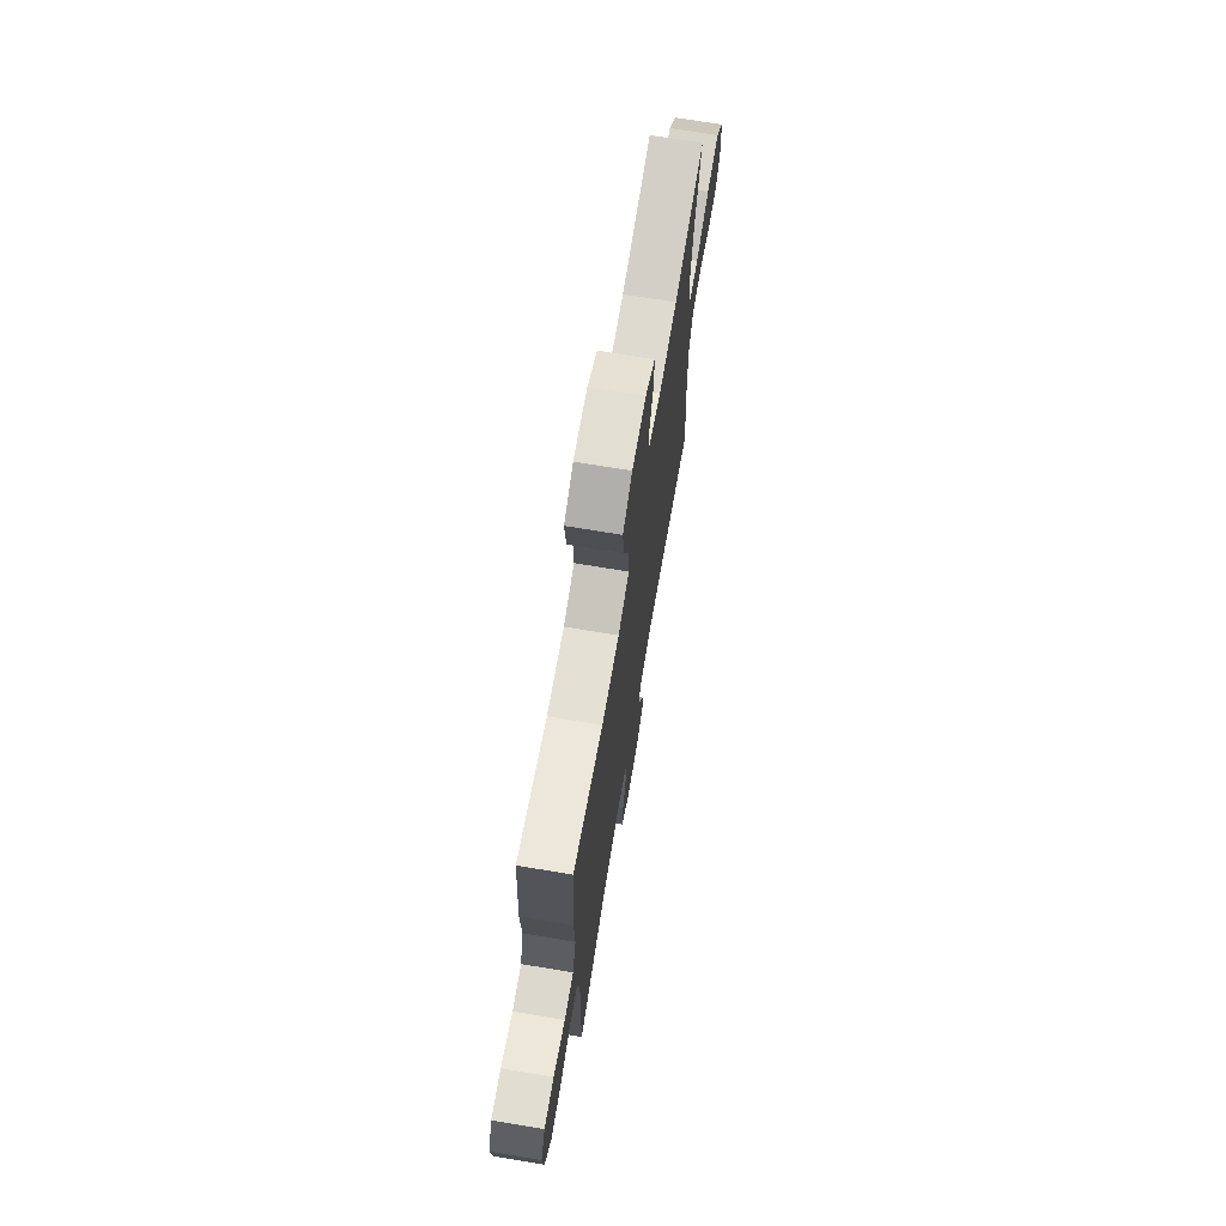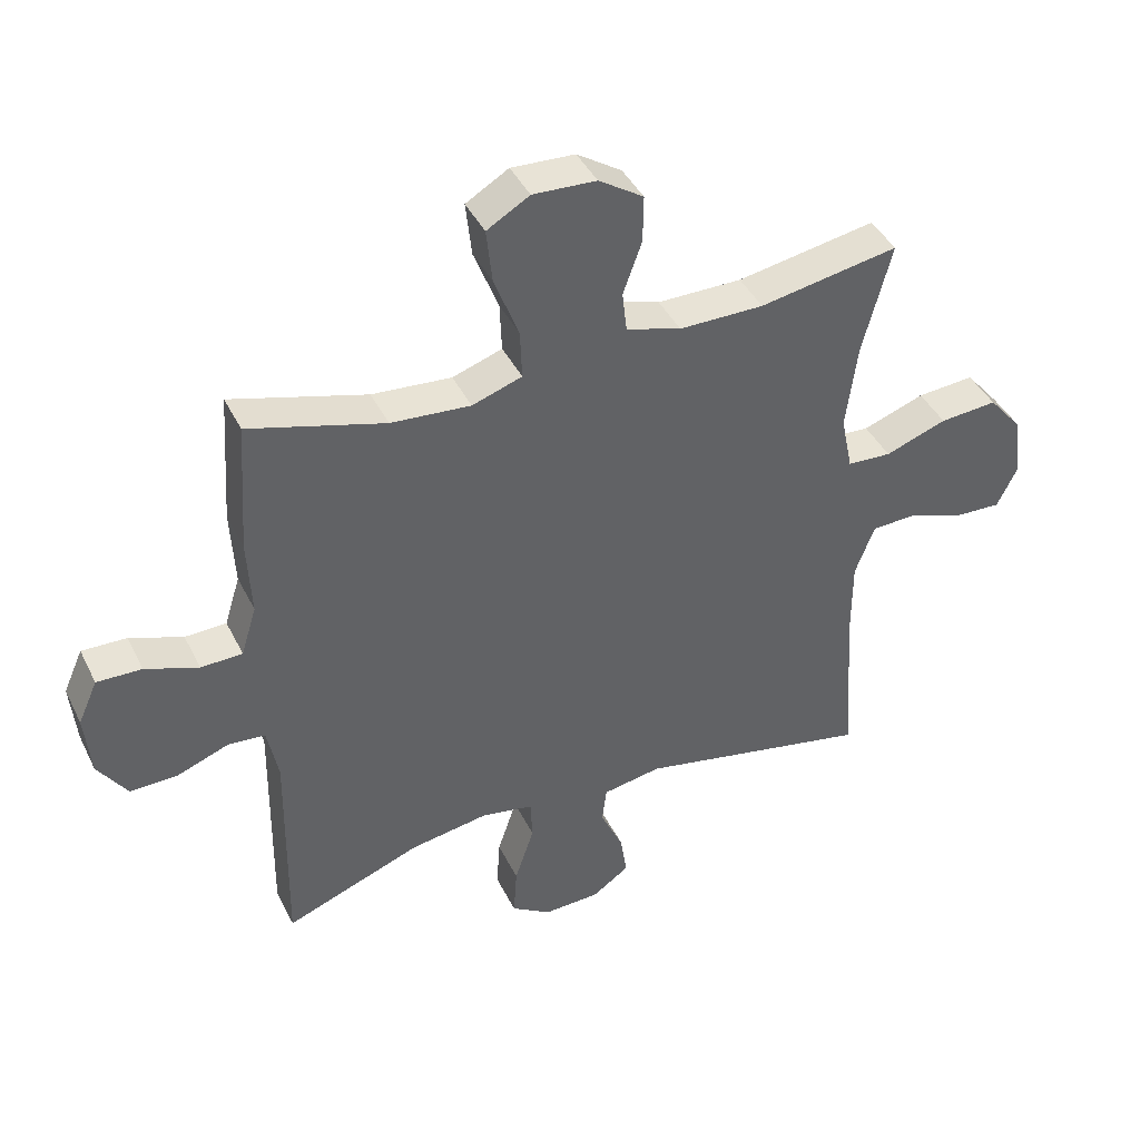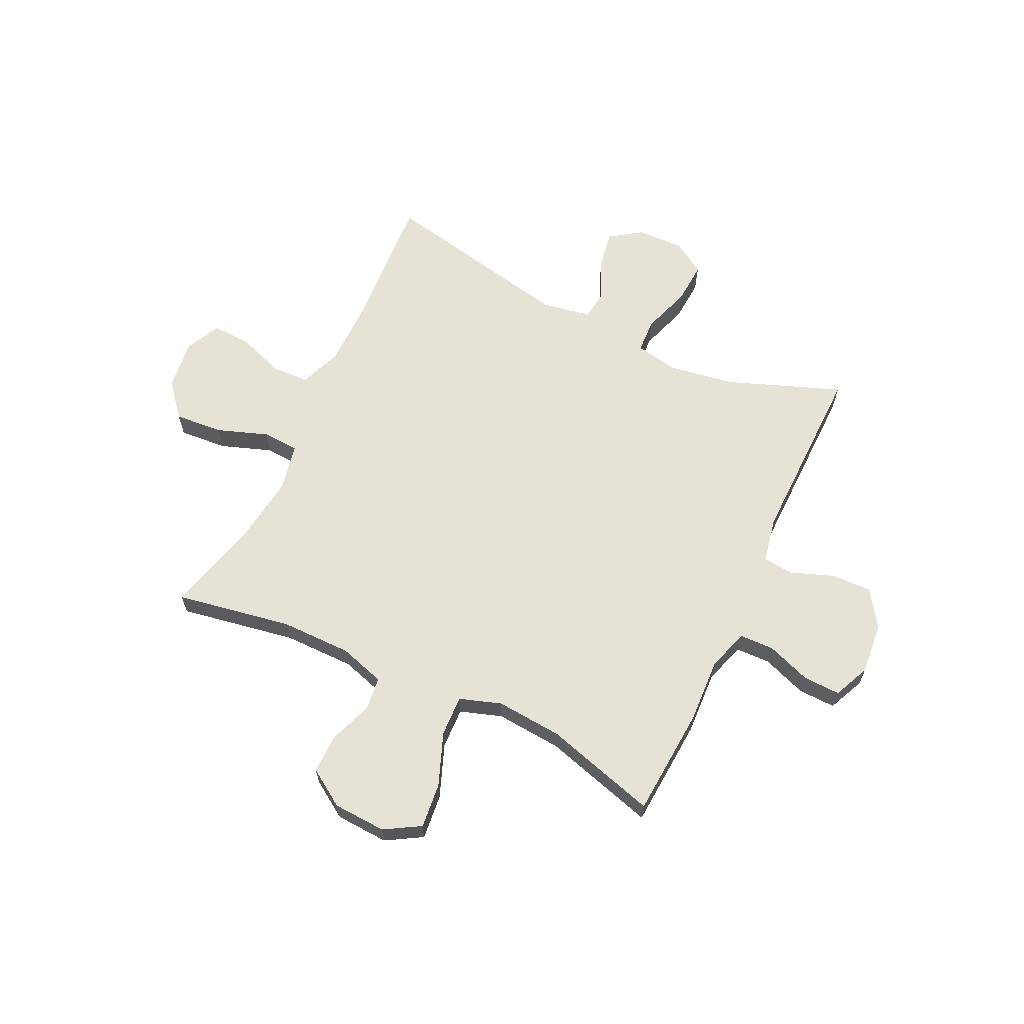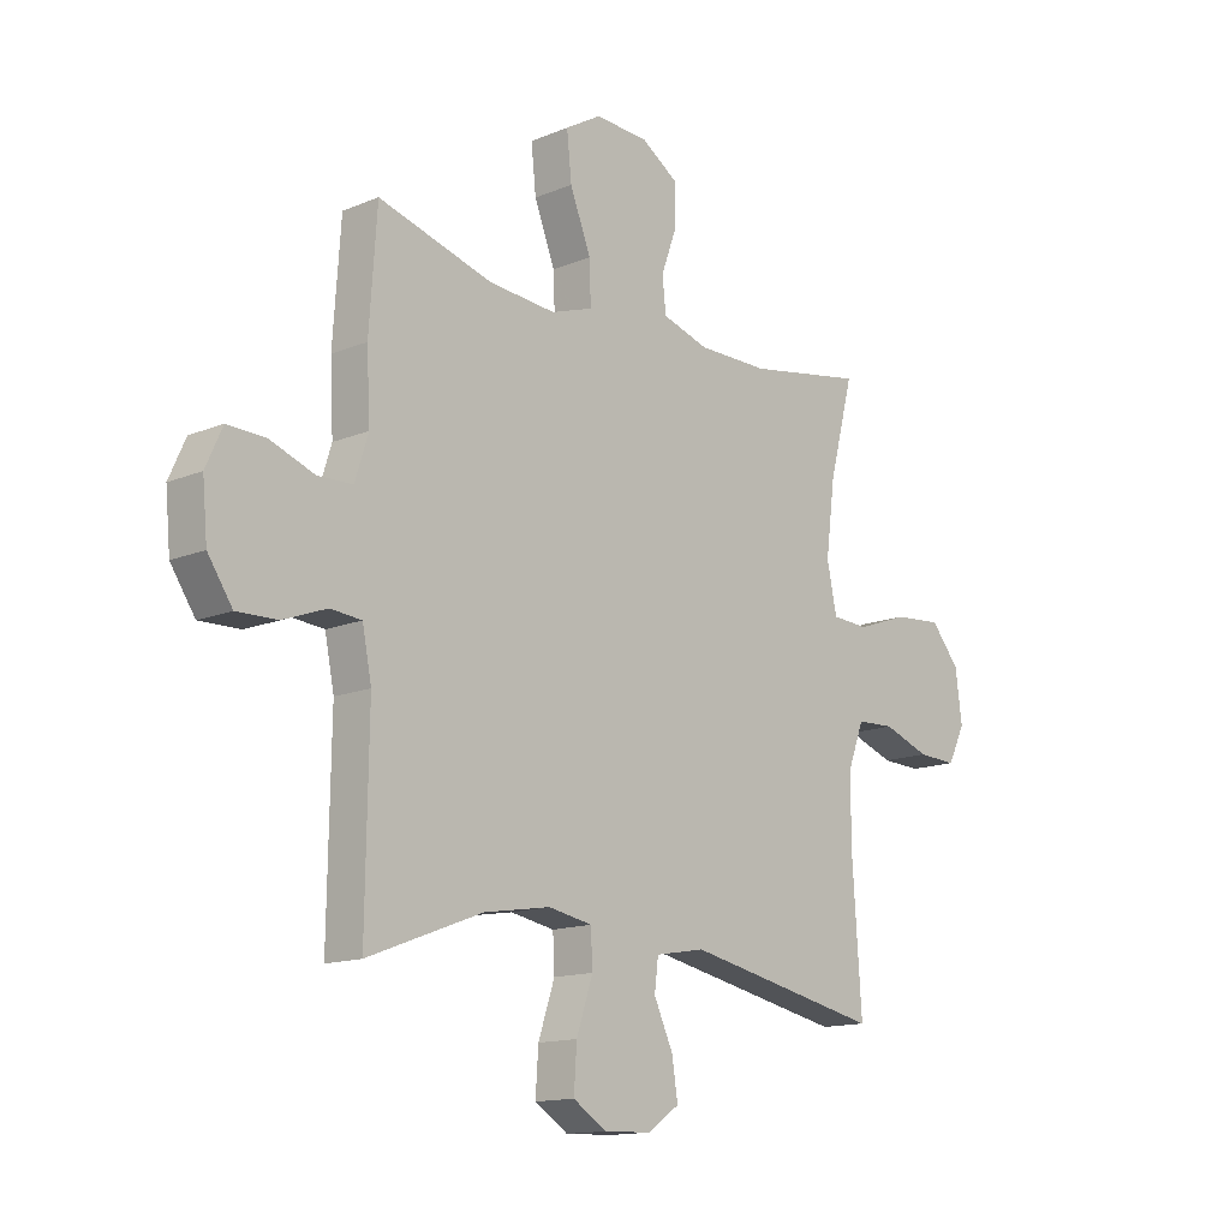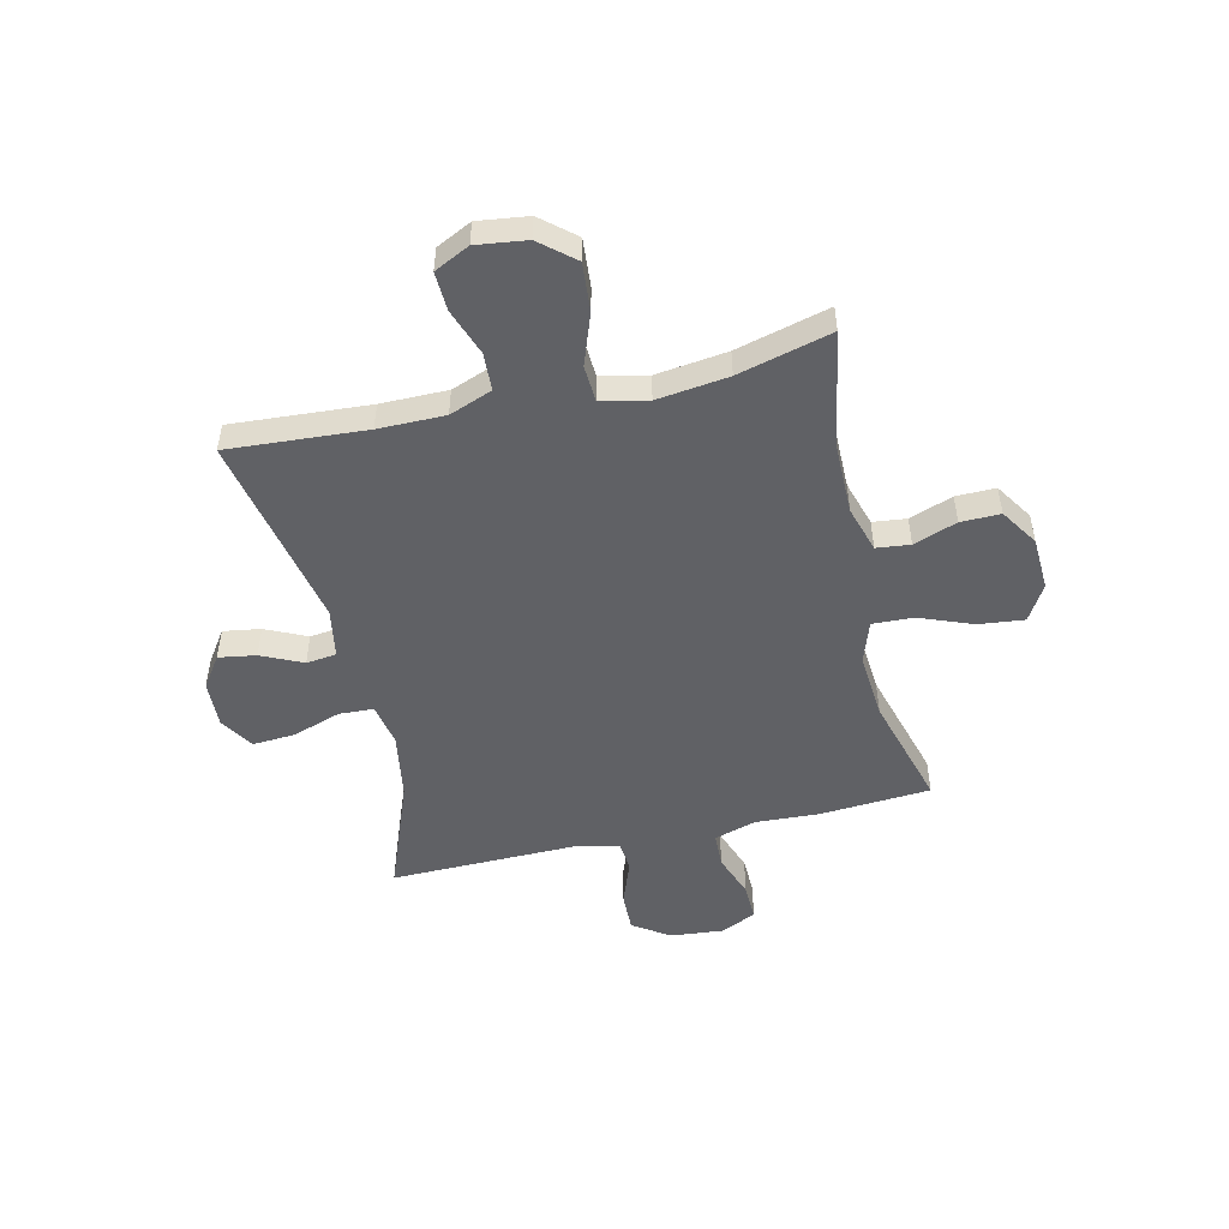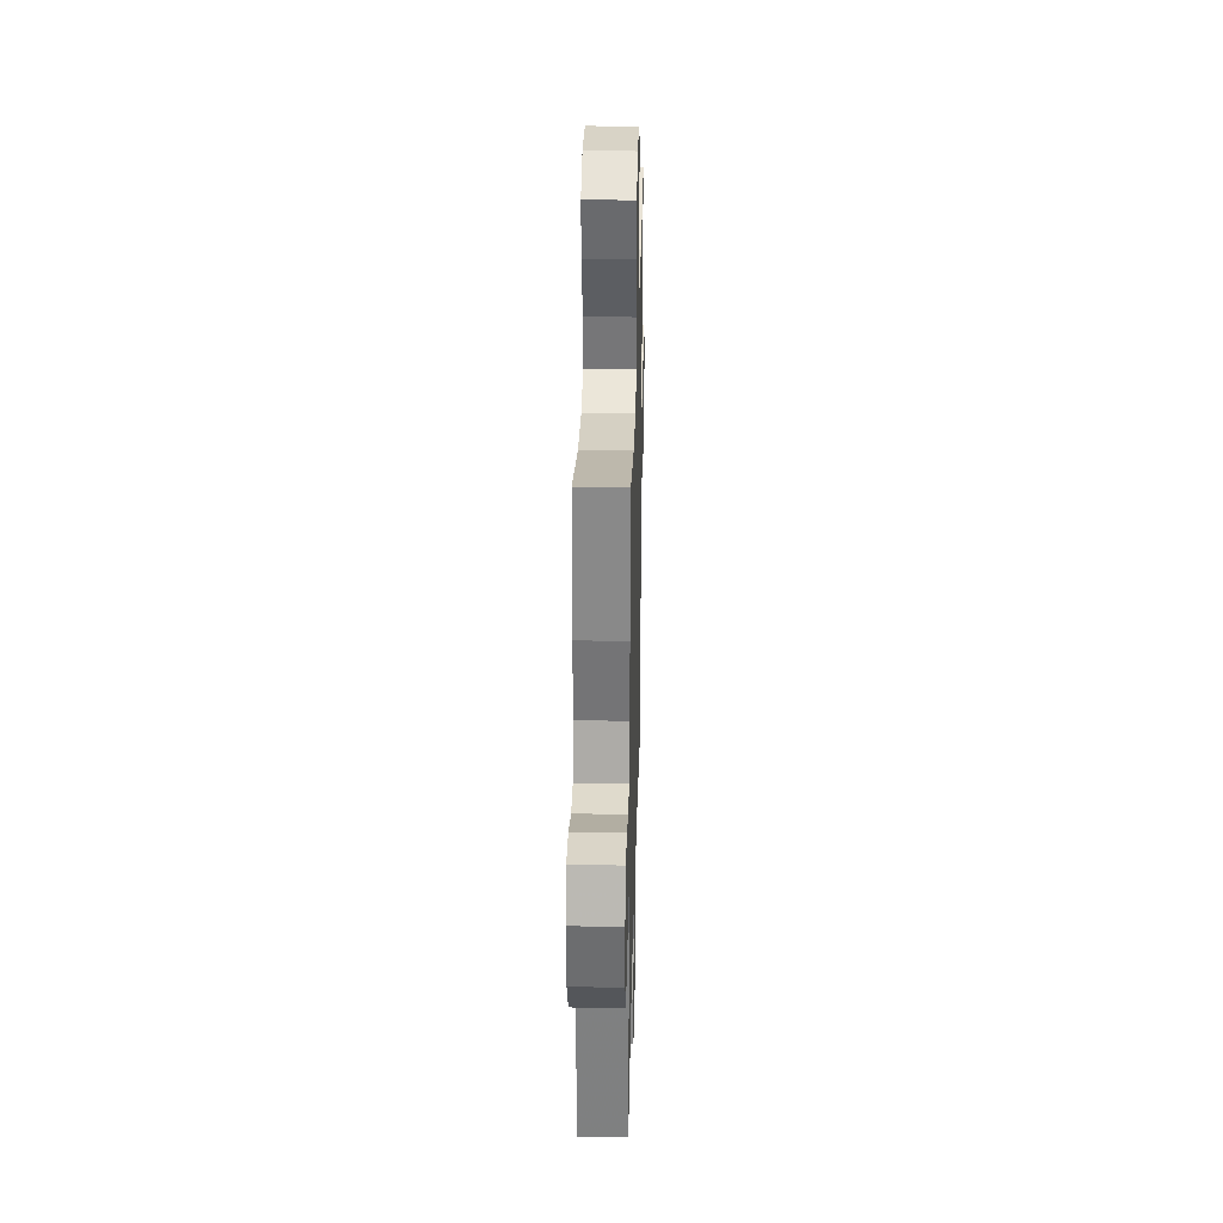
<metadata>
{"format":"obj","ext":"obj","renderer":"f3d","projection":"perspective","resolution":1024,"background":"white","views":[{"elev":70.6,"azim":99.5,"up":"+Z"},{"elev":41.8,"azim":155.3,"up":"+Z"},{"elev":63.8,"azim":25.5,"up":"+Y"},{"elev":-14.1,"azim":132.4,"up":"+Z"},{"elev":-50.2,"azim":-77.0,"up":"+Y"},{"elev":30.7,"azim":91.4,"up":"+Z"}]}
</metadata>
<code>
v -0.5 0.07 -0.5
v -0.483 0.07 -0.245
v -0.483 0.07 -0.122
v -0.513 0.07 -0.043
v -0.583 0.07 -0.04
v -0.669 0.07 -0.071
v -0.741 0.07 -0.074
v -0.773 0.07 -0.009
v -0.761 0.07 0.084
v -0.708 0.07 0.147
v -0.619 0.07 0.14
v -0.524 0.07 0.106
v -0.456 0.07 0.11
v -0.438 0.07 0.196
v -0.455 0.07 0.328
v -0.5 0.07 0.5
v -0.285 0.07 0.462
v -0.154 0.07 0.462
v -0.069 0.07 0.488
v -0.062 0.07 0.55
v -0.091 0.07 0.63
v -0.092 0.07 0.703
v -0.023 0.07 0.748
v 0.075 0.07 0.753
v 0.141 0.07 0.714
v 0.132 0.07 0.63
v 0.094 0.07 0.532
v 0.091 0.07 0.456
v 0.168 0.07 0.43
v 0.291 0.07 0.44
v 0.5 0.07 0.5
v 0.514 0.07 0.296
v 0.508 0.07 0.177
v 0.532 0.07 0.1
v 0.596 0.07 0.098
v 0.678 0.07 0.128
v 0.747 0.07 0.13
v 0.777 0.07 0.063
v 0.768 0.07 -0.034
v 0.723 0.07 -0.101
v 0.649 0.07 -0.099
v 0.569 0.07 -0.069
v 0.512 0.07 -0.074
v 0.495 0.07 -0.159
v 0.5 0.07 -0.5
v 0.29 0.07 -0.42
v 0.168 0.07 -0.4
v 0.088 0.07 -0.415
v 0.085 0.07 -0.479
v 0.115 0.07 -0.569
v 0.12 0.07 -0.647
v 0.059 0.07 -0.686
v -0.028 0.07 -0.683
v -0.086 0.07 -0.643
v -0.075 0.07 -0.574
v -0.04 0.07 -0.498
v -0.047 0.07 -0.442
v -0.138 0.07 -0.426
v -0.5 0 -0.5
v -0.483 0 -0.245
v -0.483 0 -0.122
v -0.513 0 -0.043
v -0.583 0 -0.04
v -0.669 0 -0.071
v -0.741 0 -0.074
v -0.773 0 -0.009
v -0.761 0 0.084
v -0.708 0 0.147
v -0.619 0 0.14
v -0.524 0 0.106
v -0.456 0 0.11
v -0.438 0 0.196
v -0.455 0 0.328
v -0.5 0 0.5
v -0.285 0 0.462
v -0.154 0 0.462
v -0.069 0 0.488
v -0.062 0 0.55
v -0.091 0 0.63
v -0.092 0 0.703
v -0.023 0 0.748
v 0.075 0 0.753
v 0.141 0 0.714
v 0.132 0 0.63
v 0.094 0 0.532
v 0.091 0 0.456
v 0.168 0 0.43
v 0.291 0 0.44
v 0.5 0 0.5
v 0.514 0 0.296
v 0.508 0 0.177
v 0.532 0 0.1
v 0.596 0 0.098
v 0.678 0 0.128
v 0.747 0 0.13
v 0.777 0 0.063
v 0.768 0 -0.034
v 0.723 0 -0.101
v 0.649 0 -0.099
v 0.569 0 -0.069
v 0.512 0 -0.074
v 0.495 0 -0.159
v 0.5 0 -0.5
v 0.29 0 -0.42
v 0.168 0 -0.4
v 0.088 0 -0.415
v 0.085 0 -0.479
v 0.115 0 -0.569
v 0.12 0 -0.647
v 0.059 0 -0.686
v -0.028 0 -0.683
v -0.086 0 -0.643
v -0.075 0 -0.574
v -0.04 0 -0.498
v -0.047 0 -0.442
v -0.138 0 -0.426
f 53 54 55 56
f 51 52 53 56
f 49 50 51 56
f 48 49 56 57
f 44 45 46
f 43 44 46 47
f 39 40 41 42
f 39 42 43
f 38 39 43
f 35 36 37 38
f 34 35 38 43
f 33 34 43 47
f 30 31 32 33
f 29 30 33 47
f 24 25 26 27
f 24 27 28
f 23 24 28
f 20 21 22 23
f 19 20 23 28
f 18 19 28 29
f 15 16 17
f 14 15 17 18
f 13 14 18 29
f 9 10 11 12
f 9 12 13
f 8 9 13
f 5 6 7 8
f 4 5 8 13
f 3 4 13 29
f 58 1 2
f 48 57 58 2
f 29 47 48
f 2 3 29 48
f 114 113 112 111
f 114 111 110 109
f 114 109 108 107
f 115 114 107 106
f 104 103 102
f 105 104 102 101
f 100 99 98 97
f 101 100 97
f 101 97 96
f 96 95 94 93
f 101 96 93 92
f 105 101 92 91
f 91 90 89 88
f 105 91 88 87
f 85 84 83 82
f 86 85 82
f 86 82 81
f 81 80 79 78
f 86 81 78 77
f 87 86 77 76
f 75 74 73
f 76 75 73 72
f 87 76 72 71
f 70 69 68 67
f 71 70 67
f 71 67 66
f 66 65 64 63
f 71 66 63 62
f 87 71 62 61
f 60 59 116
f 60 116 115 106
f 106 105 87
f 106 87 61 60
f 1 59 60 2
f 2 60 61 3
f 3 61 62 4
f 4 62 63 5
f 5 63 64 6
f 6 64 65 7
f 7 65 66 8
f 8 66 67 9
f 9 67 68 10
f 10 68 69 11
f 11 69 70 12
f 12 70 71 13
f 13 71 72 14
f 14 72 73 15
f 15 73 74 16
f 16 74 75 17
f 17 75 76 18
f 18 76 77 19
f 19 77 78 20
f 20 78 79 21
f 21 79 80 22
f 22 80 81 23
f 23 81 82 24
f 24 82 83 25
f 25 83 84 26
f 26 84 85 27
f 27 85 86 28
f 28 86 87 29
f 29 87 88 30
f 30 88 89 31
f 31 89 90 32
f 32 90 91 33
f 33 91 92 34
f 34 92 93 35
f 35 93 94 36
f 36 94 95 37
f 37 95 96 38
f 38 96 97 39
f 39 97 98 40
f 40 98 99 41
f 41 99 100 42
f 42 100 101 43
f 43 101 102 44
f 44 102 103 45
f 45 103 104 46
f 46 104 105 47
f 47 105 106 48
f 48 106 107 49
f 49 107 108 50
f 50 108 109 51
f 51 109 110 52
f 52 110 111 53
f 53 111 112 54
f 54 112 113 55
f 55 113 114 56
f 56 114 115 57
f 57 115 116 58
f 58 116 59 1

</code>
